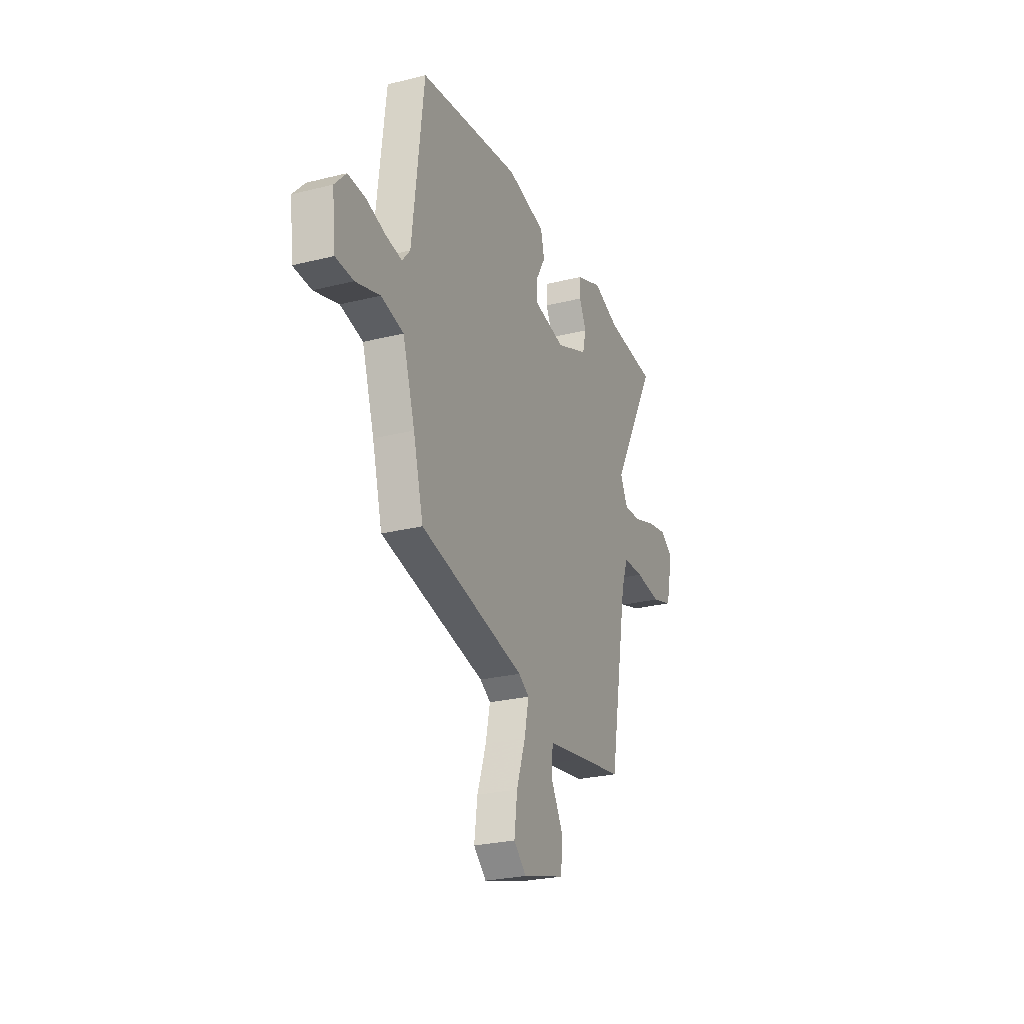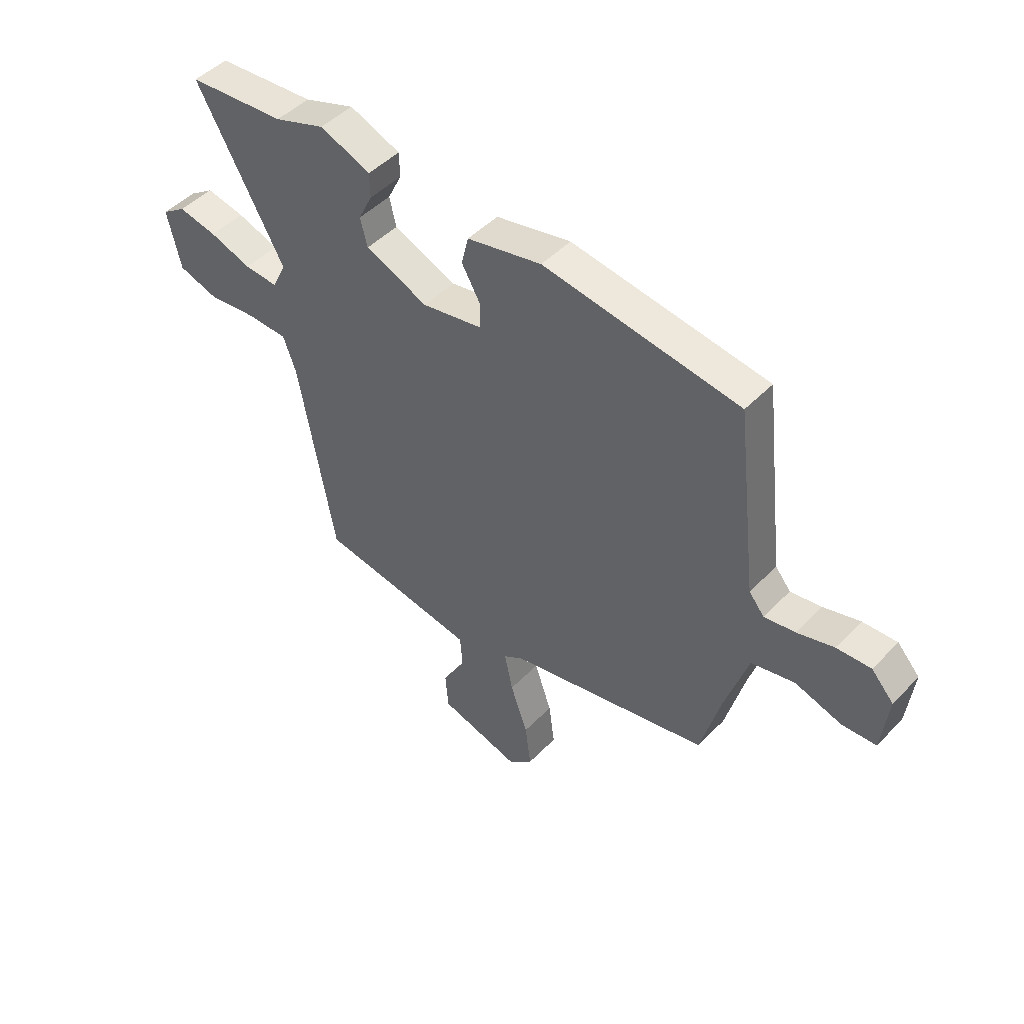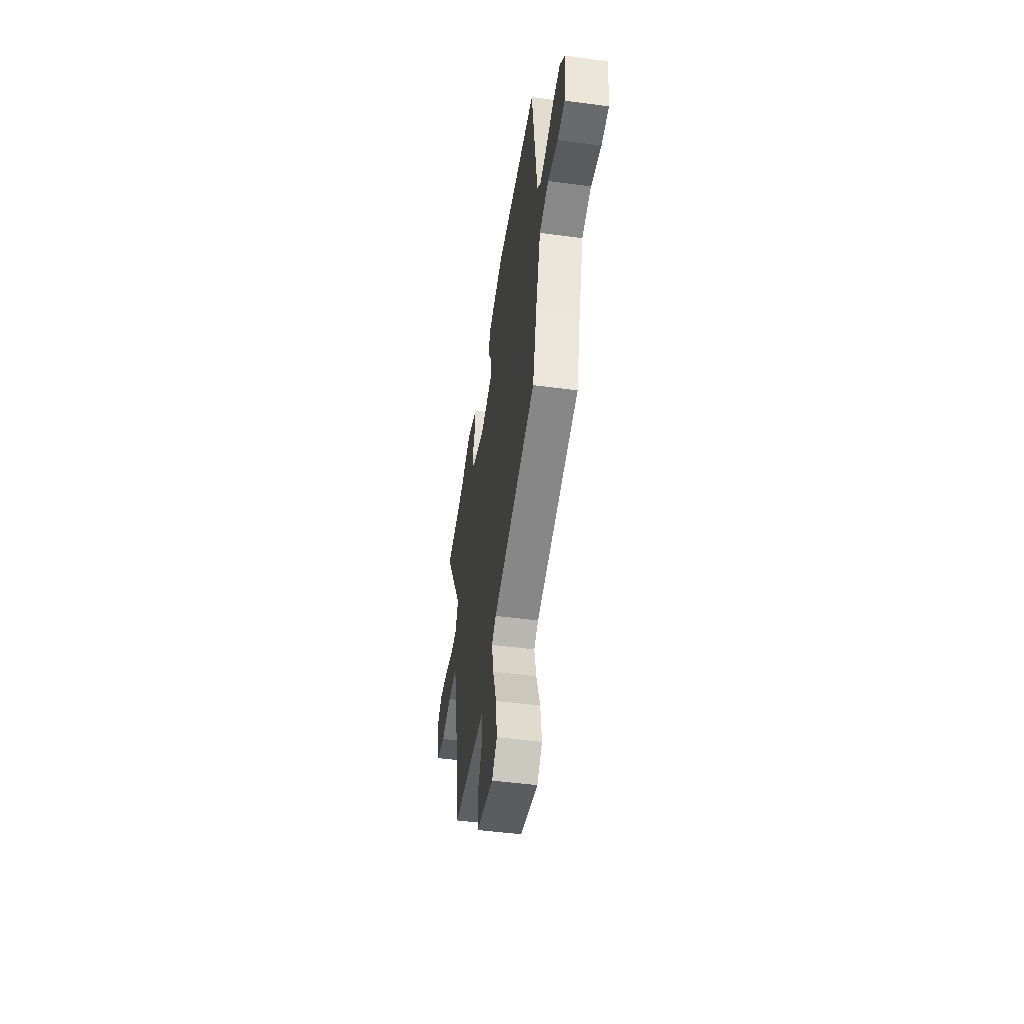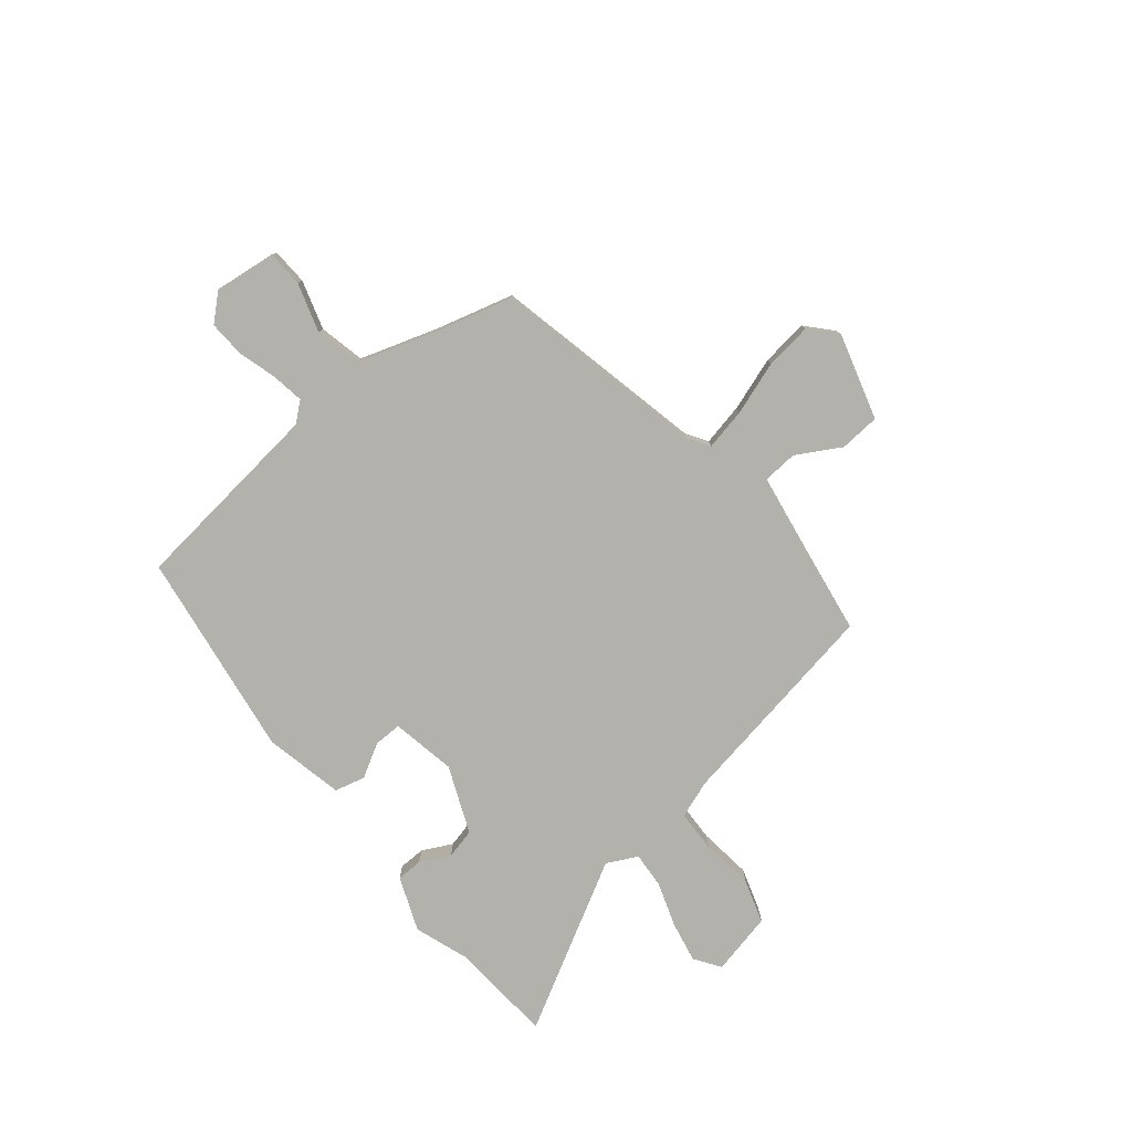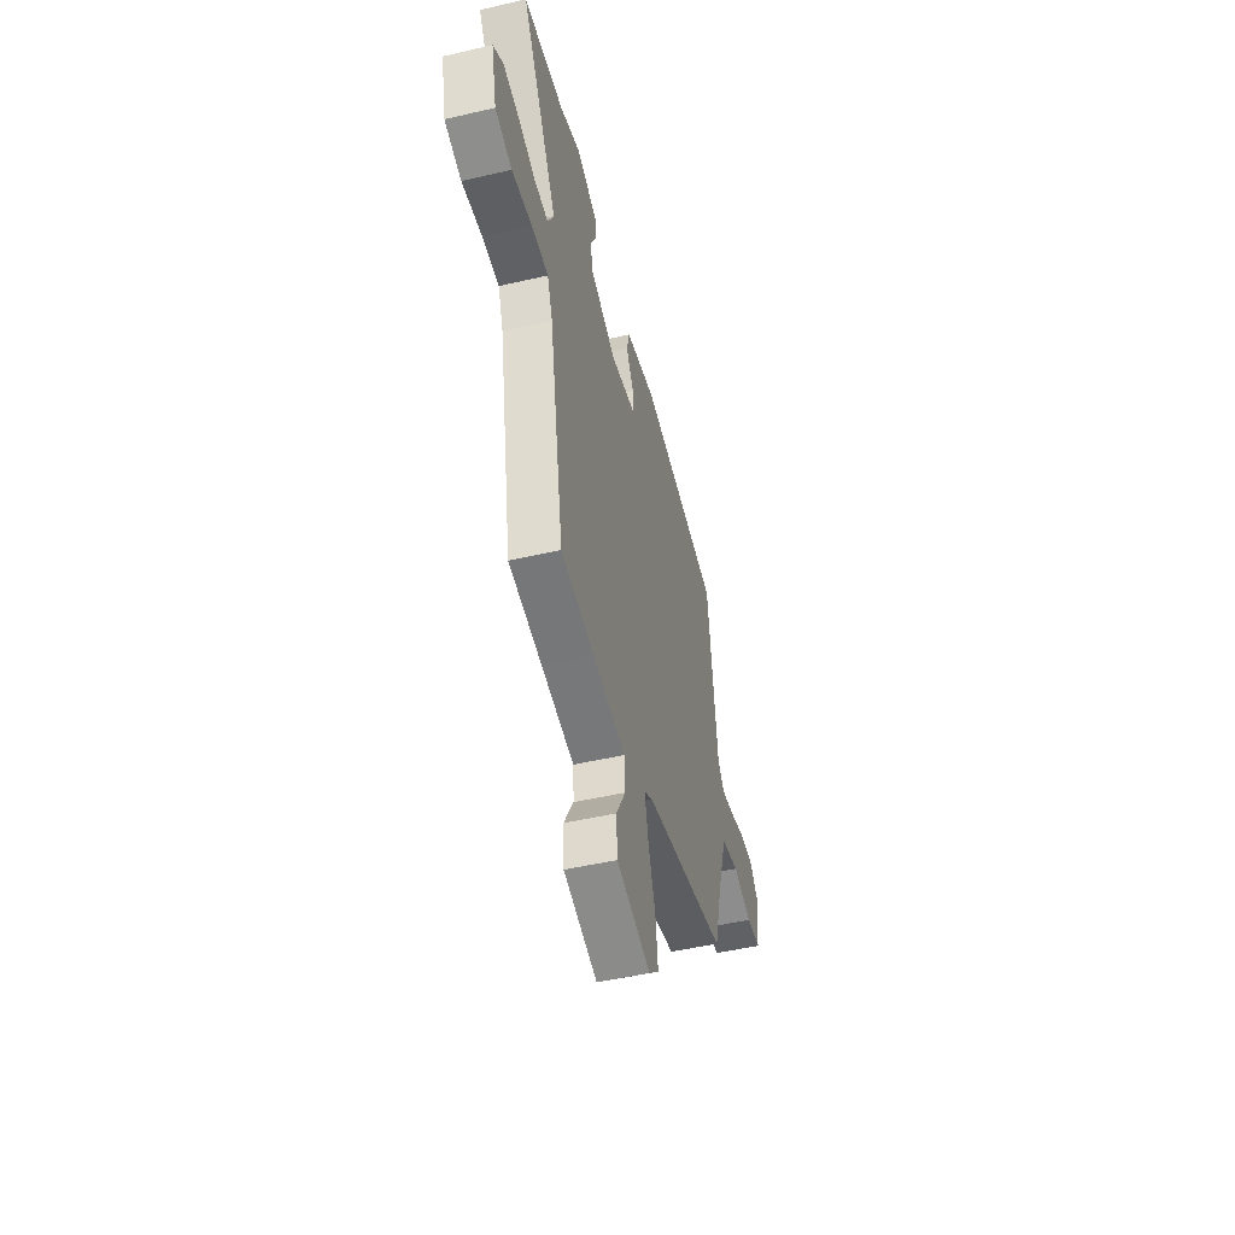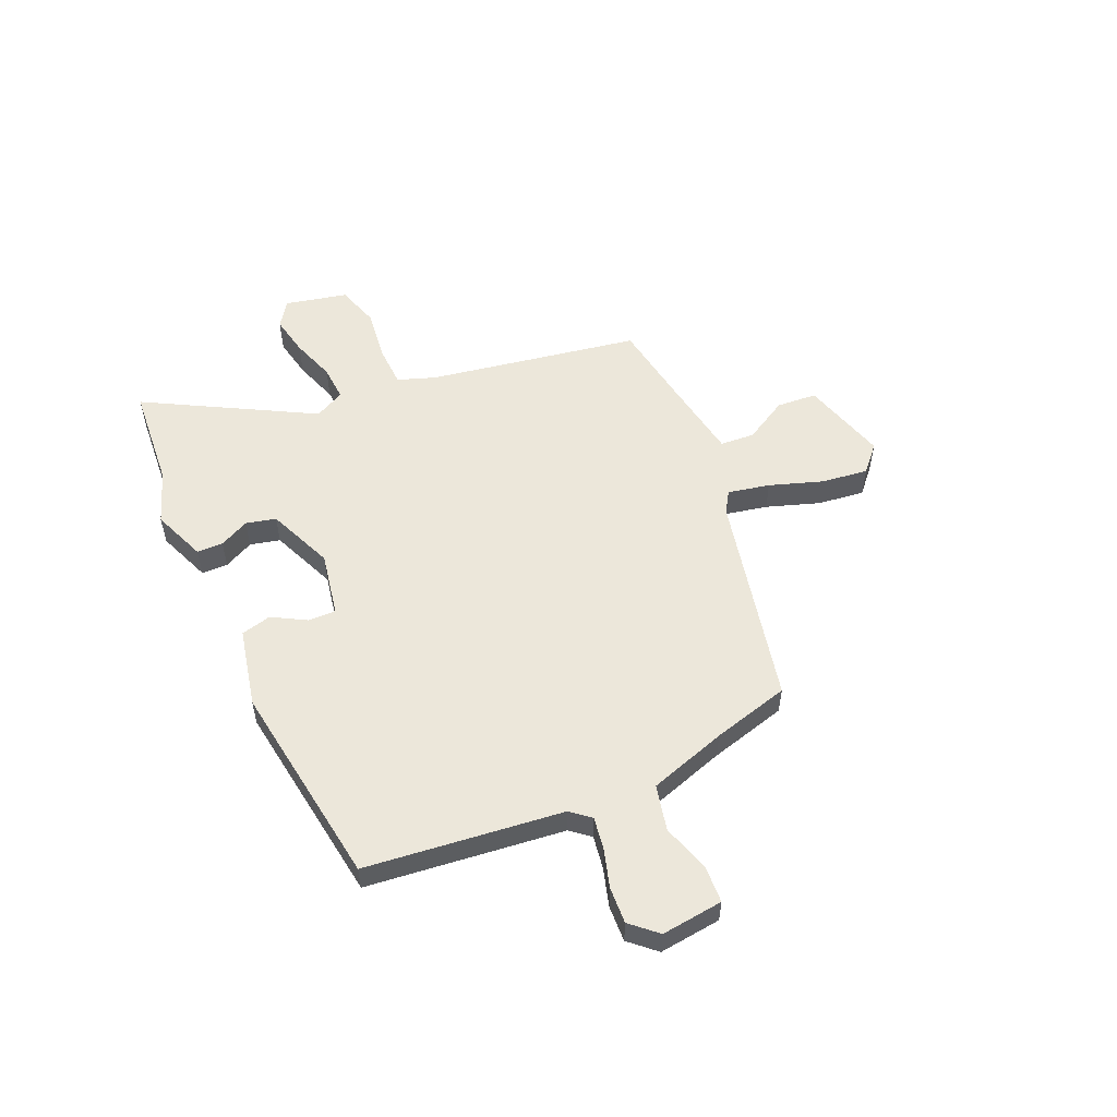
<metadata>
{"format":"obj","ext":"obj","renderer":"f3d","projection":"perspective","resolution":1024,"background":"white","views":[{"elev":-26.0,"azim":111.7,"up":"+Z"},{"elev":47.3,"azim":41.2,"up":"+Z"},{"elev":-49.7,"azim":81.6,"up":"+Z"},{"elev":-78.9,"azim":128.7,"up":"+Y"},{"elev":-49.1,"azim":-75.6,"up":"+Z"},{"elev":54.1,"azim":65.8,"up":"+Y"}]}
</metadata>
<code>
v -0.667 0.07 0.486
v -0.469 0.07 0.503
v -0.366 0.07 0.54
v -0.263 0.07 0.5
v -0.262 0.07 0.45
v -0.29 0.07 0.393
v -0.276 0.07 0.336
v -0.149 0.07 0.284
v -0.026 0.07 0.308
v -0.027 0.07 0.361
v -0.064 0.07 0.425
v -0.05 0.07 0.483
v 0.101 0.07 0.517
v 0.496 0.07 0.463
v 0.541 0.07 0.087
v 0.572 0.07 0.05
v 0.634 0.07 0.06
v 0.708 0.07 0.082
v 0.777 0.07 0.086
v 0.822 0.07 0.037
v 0.809 0.07 -0.081
v 0.74 0.07 -0.085
v 0.646 0.07 -0.057
v 0.559 0.07 -0.077
v 0.512 0.07 -0.226
v 0.473 0.07 -0.374
v 0.066 0.07 -0.466
v 0.025 0.07 -0.492
v 0.042 0.07 -0.572
v 0.077 0.07 -0.673
v 0.089 0.07 -0.763
v 0.04 0.07 -0.808
v -0.125 0.07 -0.762
v -0.131 0.07 -0.685
v -0.084 0.07 -0.601
v -0.089 0.07 -0.535
v -0.249 0.07 -0.51
v -0.411 0.07 -0.486
v -0.483 0.07 -0.081
v -0.509 0.07 -0.009
v -0.59 0.07 -0.007
v -0.69 0.07 -0.02
v -0.772 0.07 0.005
v -0.799 0.07 0.124
v -0.75 0.07 0.158
v -0.672 0.07 0.143
v -0.587 0.07 0.115
v -0.519 0.07 0.111
v -0.49 0.07 0.169
v -0.667 0 0.486
v -0.469 0 0.503
v -0.366 0 0.54
v -0.263 0 0.5
v -0.262 0 0.45
v -0.29 0 0.393
v -0.276 0 0.336
v -0.149 0 0.284
v -0.026 0 0.308
v -0.027 0 0.361
v -0.064 0 0.425
v -0.05 0 0.483
v 0.101 0 0.517
v 0.496 0 0.463
v 0.541 0 0.087
v 0.572 0 0.05
v 0.634 0 0.06
v 0.708 0 0.082
v 0.777 0 0.086
v 0.822 0 0.037
v 0.809 0 -0.081
v 0.74 0 -0.085
v 0.646 0 -0.057
v 0.559 0 -0.077
v 0.512 0 -0.226
v 0.473 0 -0.374
v 0.066 0 -0.466
v 0.025 0 -0.492
v 0.042 0 -0.572
v 0.077 0 -0.673
v 0.089 0 -0.763
v 0.04 0 -0.808
v -0.125 0 -0.762
v -0.131 0 -0.685
v -0.084 0 -0.601
v -0.089 0 -0.535
v -0.249 0 -0.51
v -0.411 0 -0.486
v -0.483 0 -0.081
v -0.509 0 -0.009
v -0.59 0 -0.007
v -0.69 0 -0.02
v -0.772 0 0.005
v -0.799 0 0.124
v -0.75 0 0.158
v -0.672 0 0.143
v -0.587 0 0.115
v -0.519 0 0.111
v -0.49 0 0.169
f 45 46 47
f 44 45 47
f 43 44 47
f 42 43 47
f 41 42 47
f 40 41 47 48
f 39 40 48 49
f 37 38 39 49
f 33 34 35
f 32 33 35
f 31 32 35
f 30 31 35
f 29 30 35
f 28 29 35 36
f 36 37 49
f 28 36 49
f 27 28 49
f 21 22 23
f 20 21 23
f 19 20 23
f 18 19 23
f 17 18 23
f 16 17 23 24
f 15 16 24 25
f 15 25 26
f 14 15 26
f 13 14 26
f 12 13 26
f 11 12 26
f 10 11 26
f 4 5 6
f 3 4 6
f 2 3 6
f 2 6 7
f 1 2 7
f 49 1 7 8
f 9 10 26 27
f 8 9 27 49
f 96 95 94
f 96 94 93
f 96 93 92
f 96 92 91
f 96 91 90
f 97 96 90 89
f 98 97 89 88
f 98 88 87 86
f 84 83 82
f 84 82 81
f 84 81 80
f 84 80 79
f 84 79 78
f 85 84 78 77
f 98 86 85
f 98 85 77
f 98 77 76
f 72 71 70
f 72 70 69
f 72 69 68
f 72 68 67
f 72 67 66
f 73 72 66 65
f 74 73 65 64
f 75 74 64
f 75 64 63
f 75 63 62
f 75 62 61
f 75 61 60
f 75 60 59
f 55 54 53
f 55 53 52
f 55 52 51
f 56 55 51
f 56 51 50
f 57 56 50 98
f 76 75 59 58
f 98 76 58 57
f 1 50 51 2
f 2 51 52 3
f 3 52 53 4
f 4 53 54 5
f 5 54 55 6
f 6 55 56 7
f 7 56 57 8
f 8 57 58 9
f 9 58 59 10
f 10 59 60 11
f 11 60 61 12
f 12 61 62 13
f 13 62 63 14
f 14 63 64 15
f 15 64 65 16
f 16 65 66 17
f 17 66 67 18
f 18 67 68 19
f 19 68 69 20
f 20 69 70 21
f 21 70 71 22
f 22 71 72 23
f 23 72 73 24
f 24 73 74 25
f 25 74 75 26
f 26 75 76 27
f 27 76 77 28
f 28 77 78 29
f 29 78 79 30
f 30 79 80 31
f 31 80 81 32
f 32 81 82 33
f 33 82 83 34
f 34 83 84 35
f 35 84 85 36
f 36 85 86 37
f 37 86 87 38
f 38 87 88 39
f 39 88 89 40
f 40 89 90 41
f 41 90 91 42
f 42 91 92 43
f 43 92 93 44
f 44 93 94 45
f 45 94 95 46
f 46 95 96 47
f 47 96 97 48
f 48 97 98 49
f 49 98 50 1

</code>
